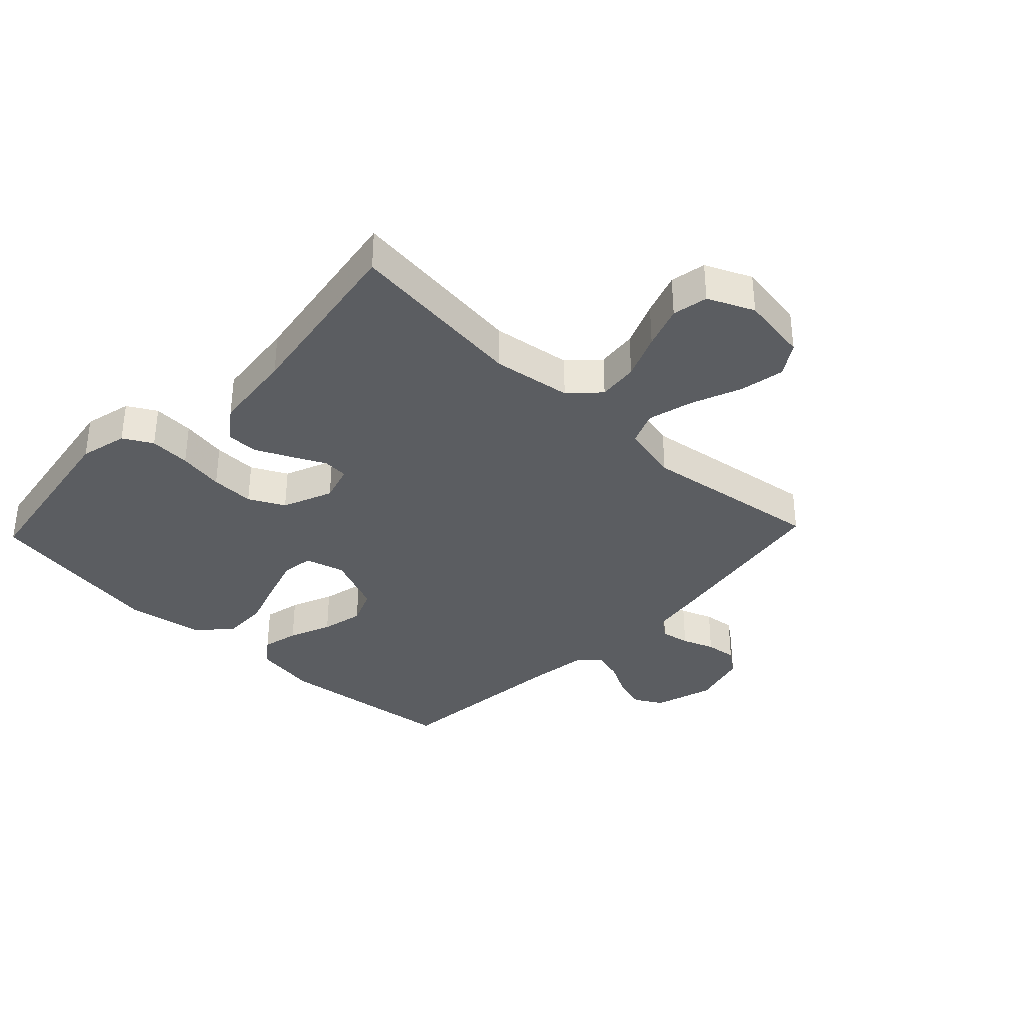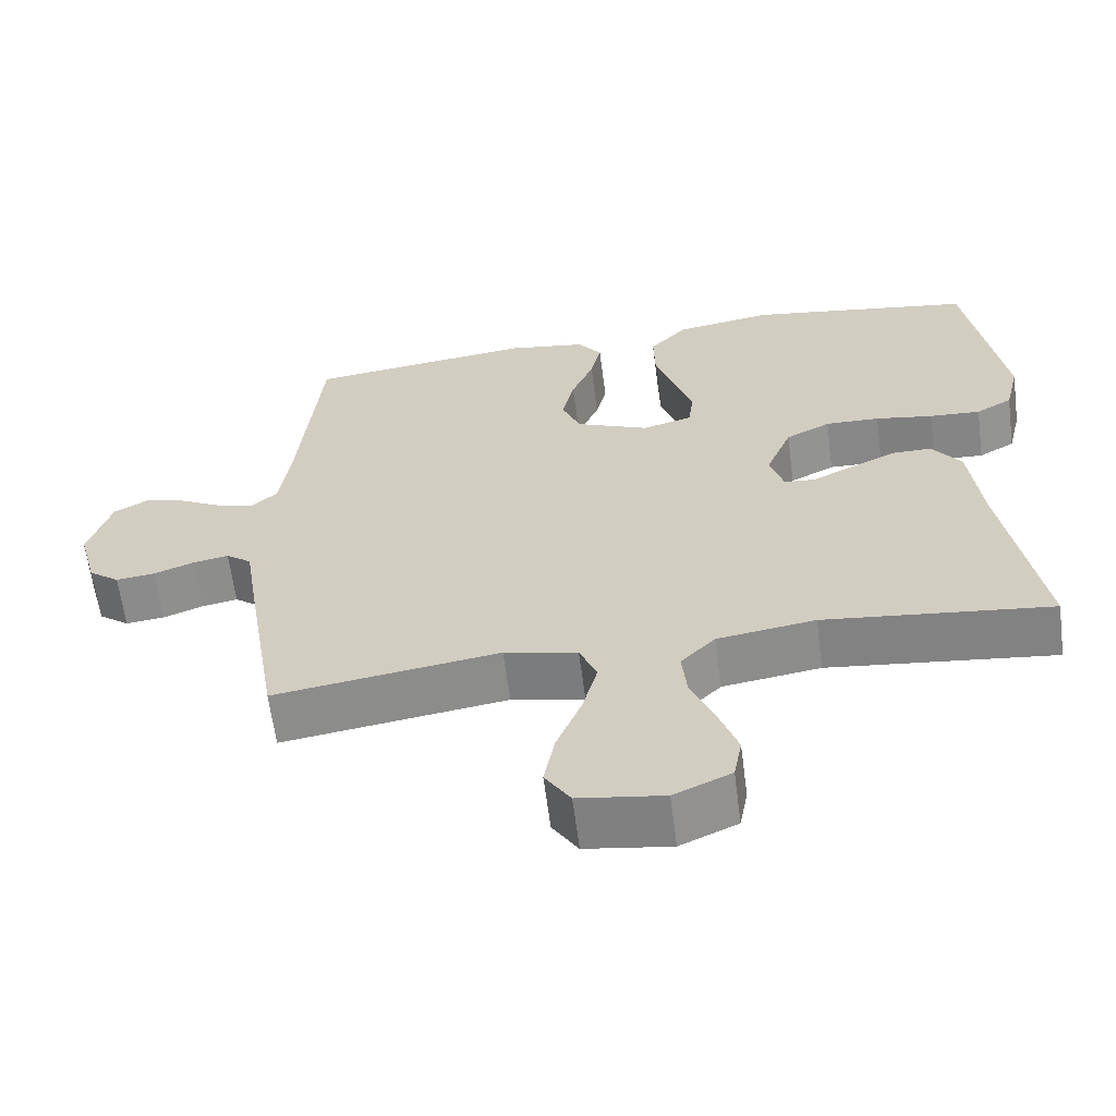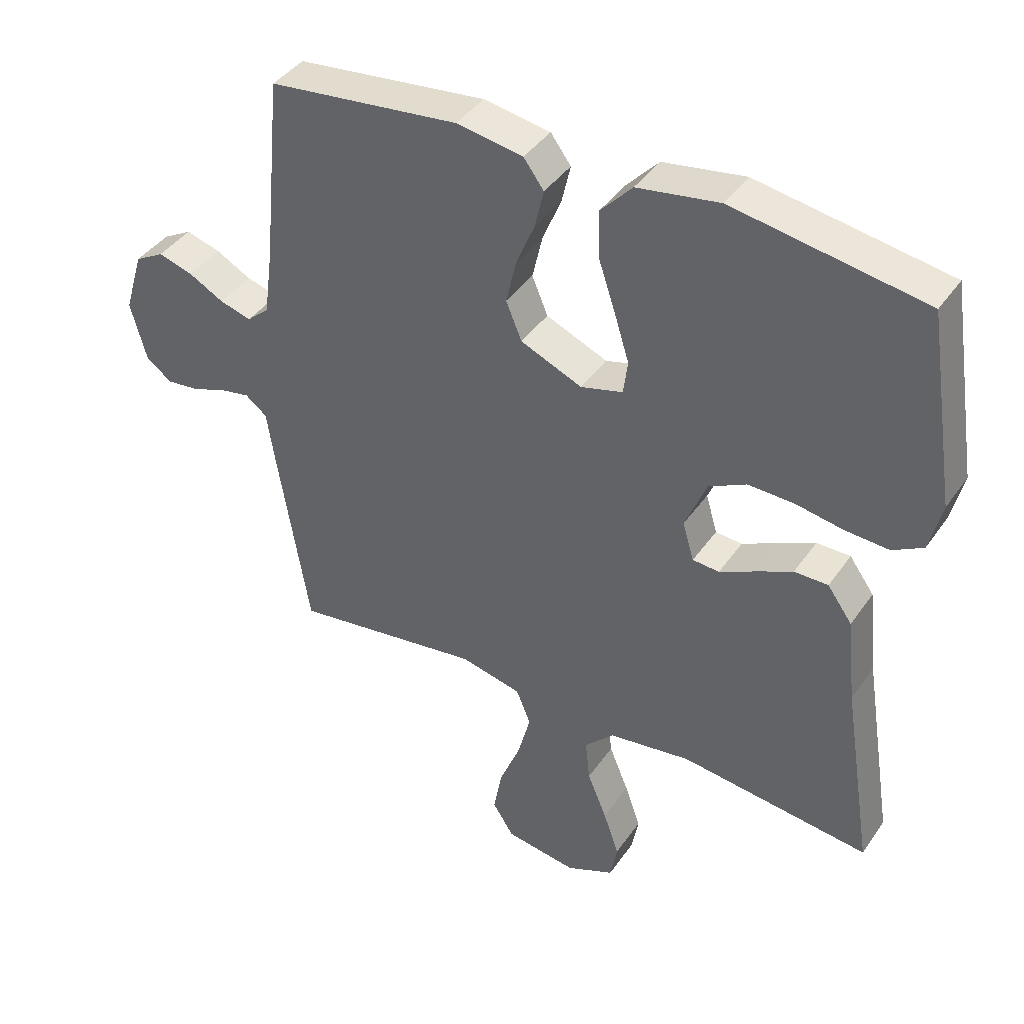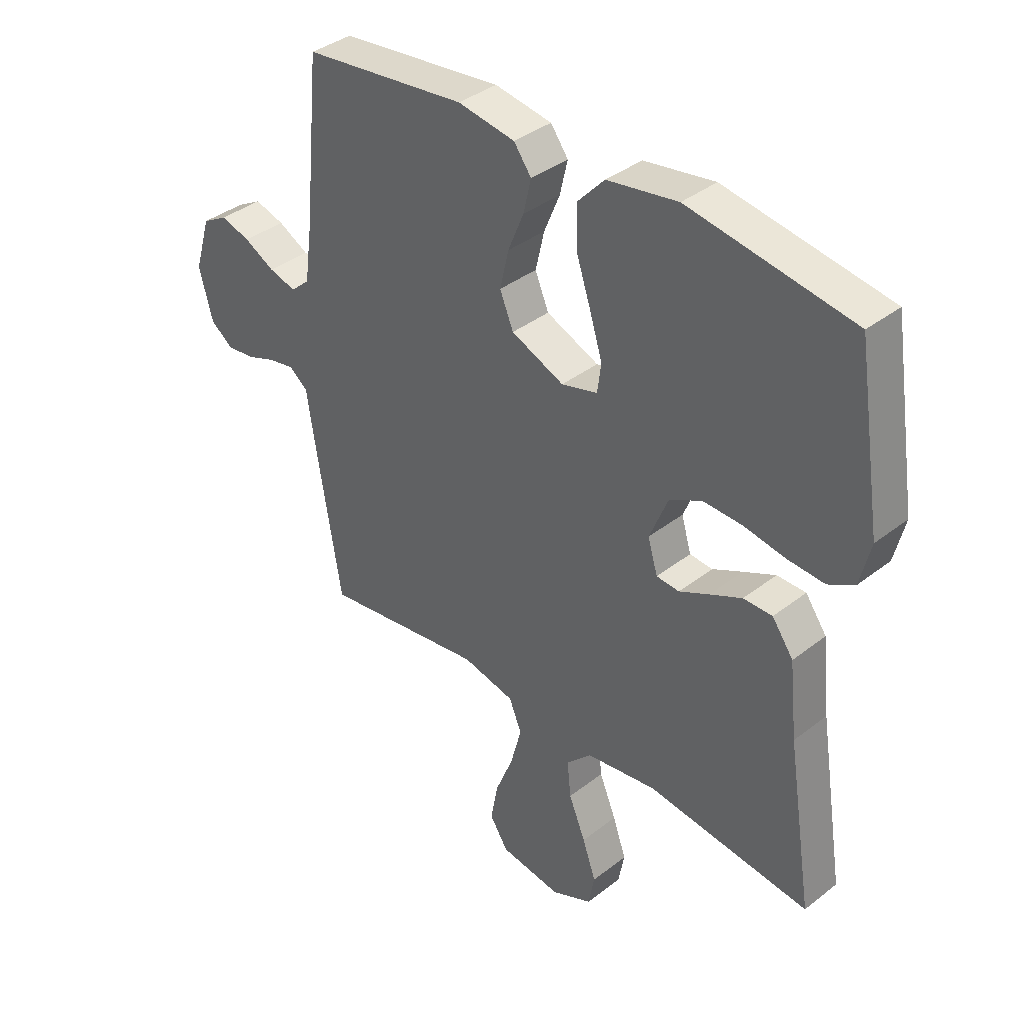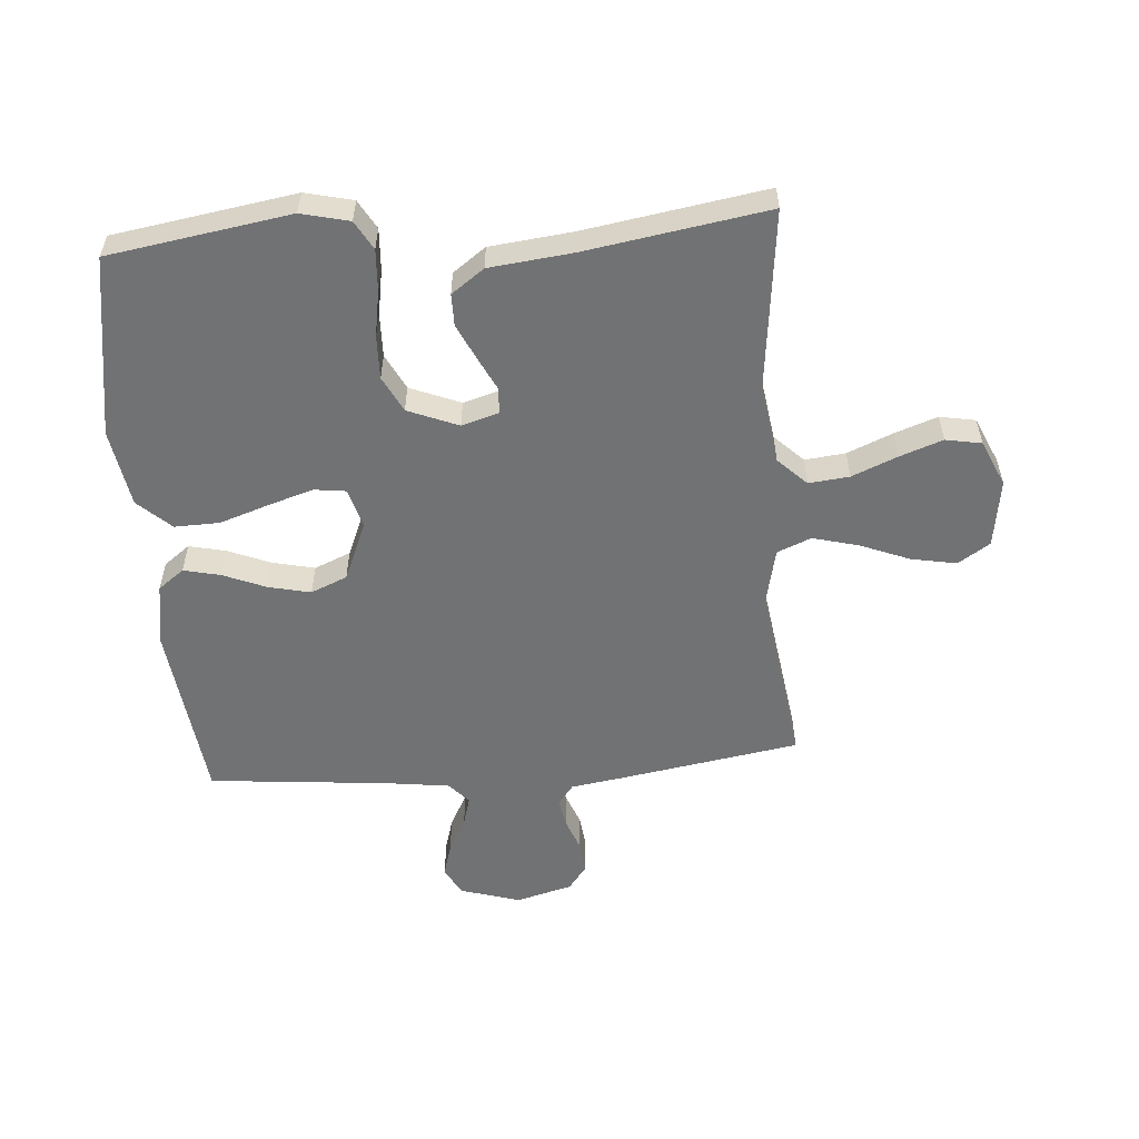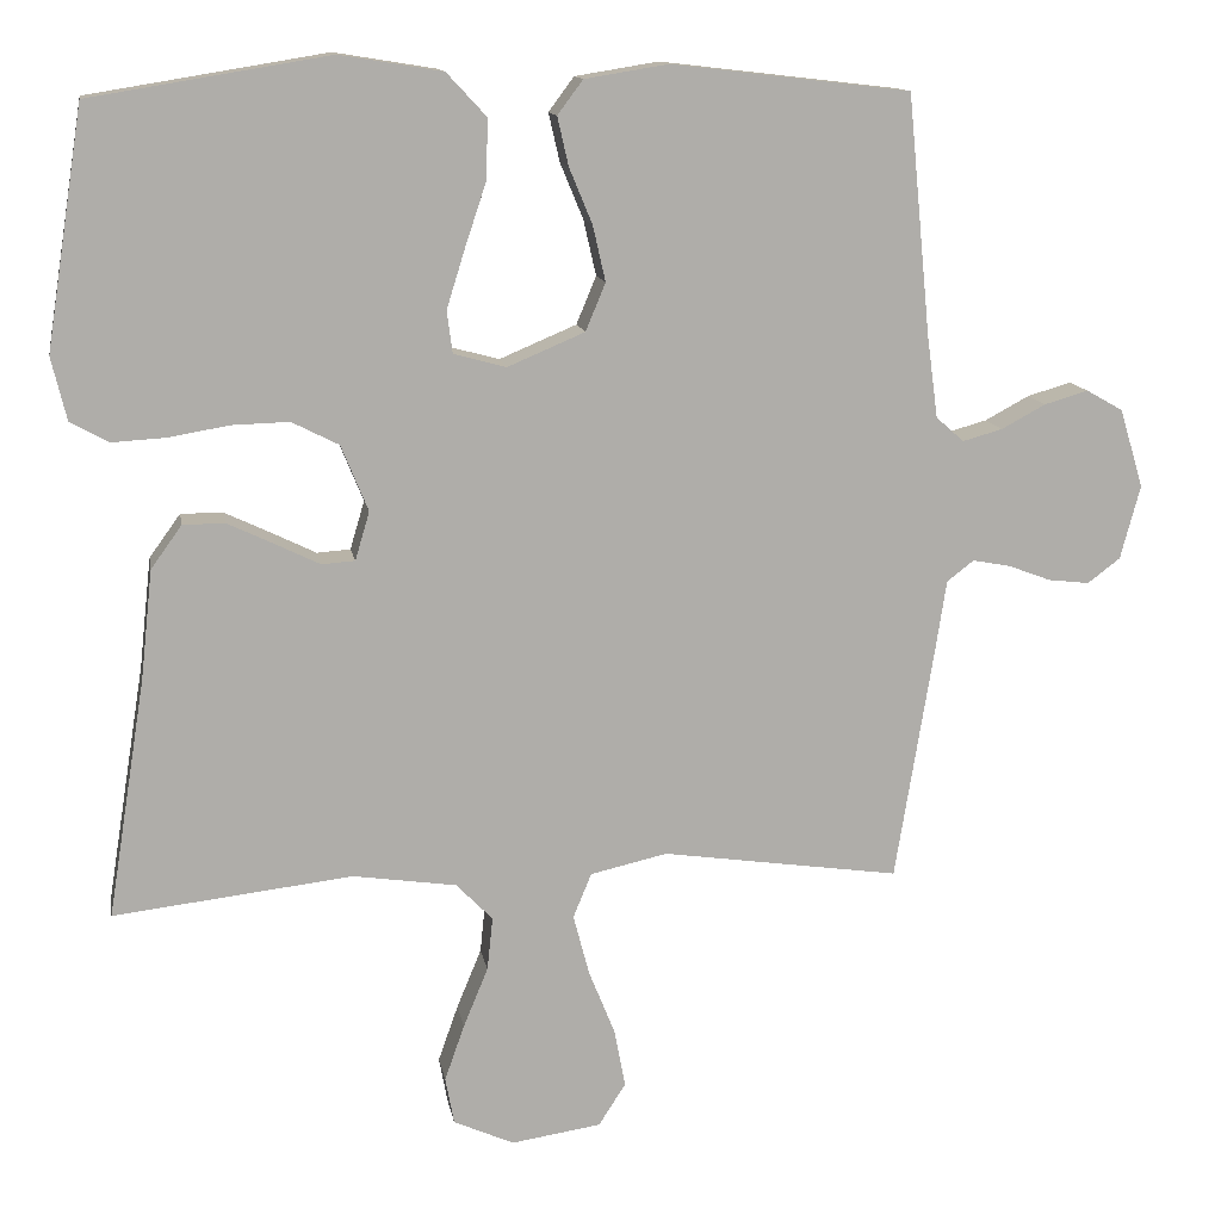
<metadata>
{"format":"obj","ext":"obj","renderer":"f3d","projection":"perspective","resolution":1024,"background":"white","views":[{"elev":-35.4,"azim":136.4,"up":"+Y"},{"elev":-62.7,"azim":7.4,"up":"+Z"},{"elev":41.0,"azim":31.6,"up":"+Z"},{"elev":37.8,"azim":45.2,"up":"+Z"},{"elev":-55.6,"azim":94.5,"up":"+Y"},{"elev":12.9,"azim":170.2,"up":"+Z"}]}
</metadata>
<code>
v 0.5 0.07 0.5
v 0.547 0.07 0.2
v 0.528 0.07 0.121
v 0.48 0.07 0.094
v 0.412 0.07 0.098
v 0.336 0.07 0.111
v 0.264 0.07 0.113
v 0.205 0.07 0.083
v 0.171 0.07 0
v 0.189 0.07 -0.061
v 0.231 0.07 -0.064
v 0.286 0.07 -0.037
v 0.345 0.07 -0.009
v 0.398 0.07 -0.009
v 0.437 0.07 -0.063
v 0.452 0.07 -0.2
v 0.5 0.07 -0.5
v 0.2 0.07 -0.465
v 0.07 0.07 -0.484
v 0.024 0.07 -0.531
v 0.031 0.07 -0.598
v 0.062 0.07 -0.673
v 0.087 0.07 -0.744
v 0.076 0.07 -0.803
v 0 0.07 -0.837
v -0.113 0.07 -0.82
v -0.147 0.07 -0.767
v -0.133 0.07 -0.693
v -0.1 0.07 -0.611
v -0.08 0.07 -0.535
v -0.103 0.07 -0.479
v -0.2 0.07 -0.457
v -0.5 0.07 -0.5
v -0.549 0.07 -0.2
v -0.562 0.07 -0.115
v -0.596 0.07 -0.089
v -0.644 0.07 -0.098
v -0.697 0.07 -0.118
v -0.749 0.07 -0.124
v -0.79 0.07 -0.093
v -0.815 0.07 0
v -0.785 0.07 0.099
v -0.739 0.07 0.125
v -0.684 0.07 0.109
v -0.628 0.07 0.079
v -0.578 0.07 0.065
v -0.543 0.07 0.096
v -0.529 0.07 0.2
v -0.5 0.07 0.5
v -0.2 0.07 0.535
v -0.095 0.07 0.518
v -0.063 0.07 0.475
v -0.077 0.07 0.414
v -0.106 0.07 0.344
v -0.122 0.07 0.274
v -0.097 0.07 0.214
v 0 0.07 0.173
v 0.066 0.07 0.191
v 0.073 0.07 0.244
v 0.05 0.07 0.318
v 0.023 0.07 0.399
v 0.021 0.07 0.474
v 0.071 0.07 0.528
v 0.2 0.07 0.549
v 0.5 0 0.5
v 0.547 0 0.2
v 0.528 0 0.121
v 0.48 0 0.094
v 0.412 0 0.098
v 0.336 0 0.111
v 0.264 0 0.113
v 0.205 0 0.083
v 0.171 0 0
v 0.189 0 -0.061
v 0.231 0 -0.064
v 0.286 0 -0.037
v 0.345 0 -0.009
v 0.398 0 -0.009
v 0.437 0 -0.063
v 0.452 0 -0.2
v 0.5 0 -0.5
v 0.2 0 -0.465
v 0.07 0 -0.484
v 0.024 0 -0.531
v 0.031 0 -0.598
v 0.062 0 -0.673
v 0.087 0 -0.744
v 0.076 0 -0.803
v 0 0 -0.837
v -0.113 0 -0.82
v -0.147 0 -0.767
v -0.133 0 -0.693
v -0.1 0 -0.611
v -0.08 0 -0.535
v -0.103 0 -0.479
v -0.2 0 -0.457
v -0.5 0 -0.5
v -0.549 0 -0.2
v -0.562 0 -0.115
v -0.596 0 -0.089
v -0.644 0 -0.098
v -0.697 0 -0.118
v -0.749 0 -0.124
v -0.79 0 -0.093
v -0.815 0 0
v -0.785 0 0.099
v -0.739 0 0.125
v -0.684 0 0.109
v -0.628 0 0.079
v -0.578 0 0.065
v -0.543 0 0.096
v -0.529 0 0.2
v -0.5 0 0.5
v -0.2 0 0.535
v -0.095 0 0.518
v -0.063 0 0.475
v -0.077 0 0.414
v -0.106 0 0.344
v -0.122 0 0.274
v -0.097 0 0.214
v 0 0 0.173
v 0.066 0 0.191
v 0.073 0 0.244
v 0.05 0 0.318
v 0.023 0 0.399
v 0.021 0 0.474
v 0.071 0 0.528
v 0.2 0 0.549
f 4 5 6
f 3 4 6
f 2 3 6
f 1 2 6
f 64 1 6
f 63 64 6
f 62 63 6
f 61 62 6
f 60 61 6
f 59 60 6 7
f 58 59 7 8
f 57 58 8 9
f 56 57 9 10
f 52 53 54
f 51 52 54
f 50 51 54
f 49 50 54
f 48 49 54
f 47 48 54 55
f 46 47 55 56
f 43 44 45
f 42 43 45
f 41 42 45
f 40 41 45
f 39 40 45
f 38 39 45
f 37 38 45
f 36 37 45 46
f 46 56 10
f 36 46 10
f 35 36 10
f 35 10 11
f 34 35 11
f 33 34 11
f 32 33 11
f 27 28 29
f 26 27 29
f 25 26 29
f 24 25 29
f 23 24 29
f 22 23 29
f 21 22 29
f 20 21 29 30
f 19 20 30 31
f 16 17 18
f 19 31 32
f 18 19 32
f 16 18 32
f 15 16 32
f 14 15 32
f 13 14 32
f 12 13 32
f 11 12 32
f 70 69 68
f 70 68 67
f 70 67 66
f 70 66 65
f 70 65 128
f 70 128 127
f 70 127 126
f 70 126 125
f 70 125 124
f 71 70 124 123
f 72 71 123 122
f 73 72 122 121
f 74 73 121 120
f 118 117 116
f 118 116 115
f 118 115 114
f 118 114 113
f 118 113 112
f 119 118 112 111
f 120 119 111 110
f 109 108 107
f 109 107 106
f 109 106 105
f 109 105 104
f 109 104 103
f 109 103 102
f 109 102 101
f 110 109 101 100
f 74 120 110
f 74 110 100
f 74 100 99
f 75 74 99
f 75 99 98
f 75 98 97
f 75 97 96
f 93 92 91
f 93 91 90
f 93 90 89
f 93 89 88
f 93 88 87
f 93 87 86
f 93 86 85
f 94 93 85 84
f 95 94 84 83
f 82 81 80
f 96 95 83
f 96 83 82
f 96 82 80
f 96 80 79
f 96 79 78
f 96 78 77
f 96 77 76
f 96 76 75
f 1 65 66 2
f 2 66 67 3
f 3 67 68 4
f 4 68 69 5
f 5 69 70 6
f 6 70 71 7
f 7 71 72 8
f 8 72 73 9
f 9 73 74 10
f 10 74 75 11
f 11 75 76 12
f 12 76 77 13
f 13 77 78 14
f 14 78 79 15
f 15 79 80 16
f 16 80 81 17
f 17 81 82 18
f 18 82 83 19
f 19 83 84 20
f 20 84 85 21
f 21 85 86 22
f 22 86 87 23
f 23 87 88 24
f 24 88 89 25
f 25 89 90 26
f 26 90 91 27
f 27 91 92 28
f 28 92 93 29
f 29 93 94 30
f 30 94 95 31
f 31 95 96 32
f 32 96 97 33
f 33 97 98 34
f 34 98 99 35
f 35 99 100 36
f 36 100 101 37
f 37 101 102 38
f 38 102 103 39
f 39 103 104 40
f 40 104 105 41
f 41 105 106 42
f 42 106 107 43
f 43 107 108 44
f 44 108 109 45
f 45 109 110 46
f 46 110 111 47
f 47 111 112 48
f 48 112 113 49
f 49 113 114 50
f 50 114 115 51
f 51 115 116 52
f 52 116 117 53
f 53 117 118 54
f 54 118 119 55
f 55 119 120 56
f 56 120 121 57
f 57 121 122 58
f 58 122 123 59
f 59 123 124 60
f 60 124 125 61
f 61 125 126 62
f 62 126 127 63
f 63 127 128 64
f 64 128 65 1

</code>
